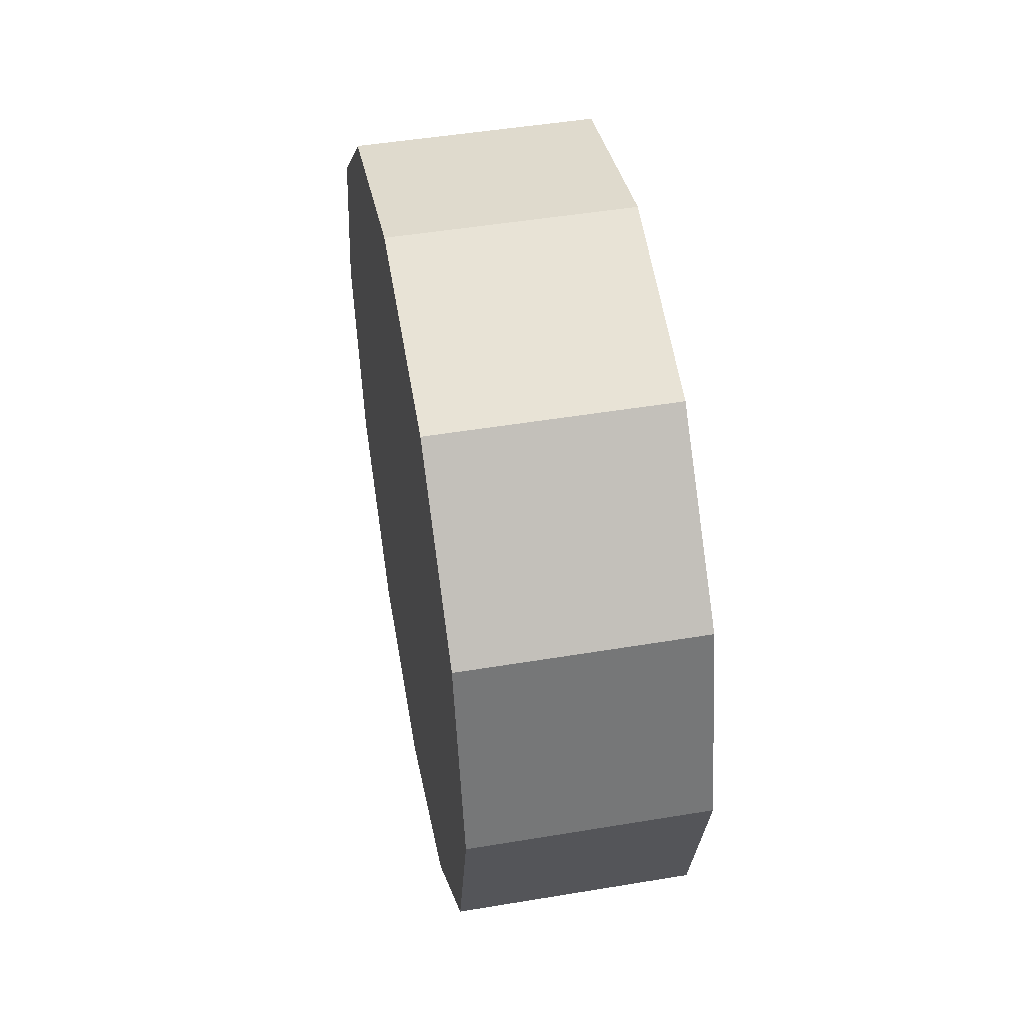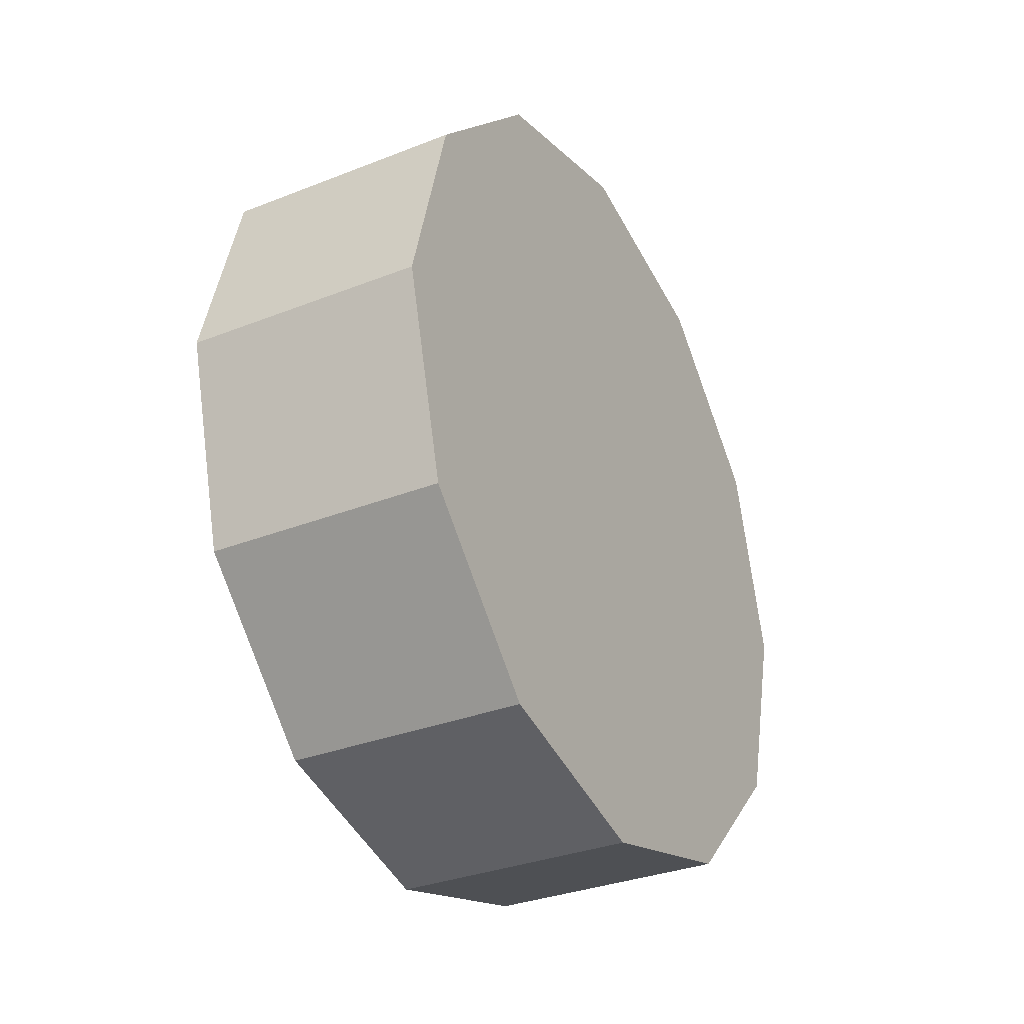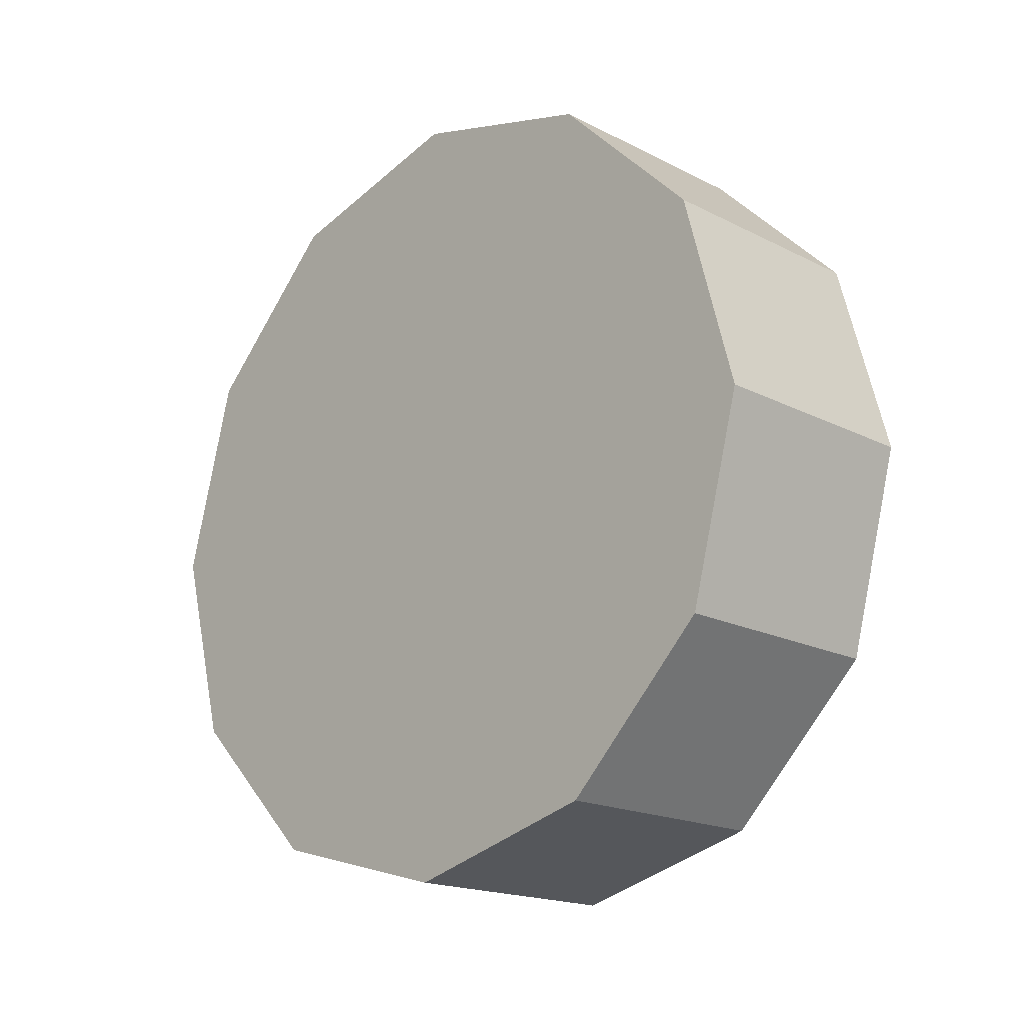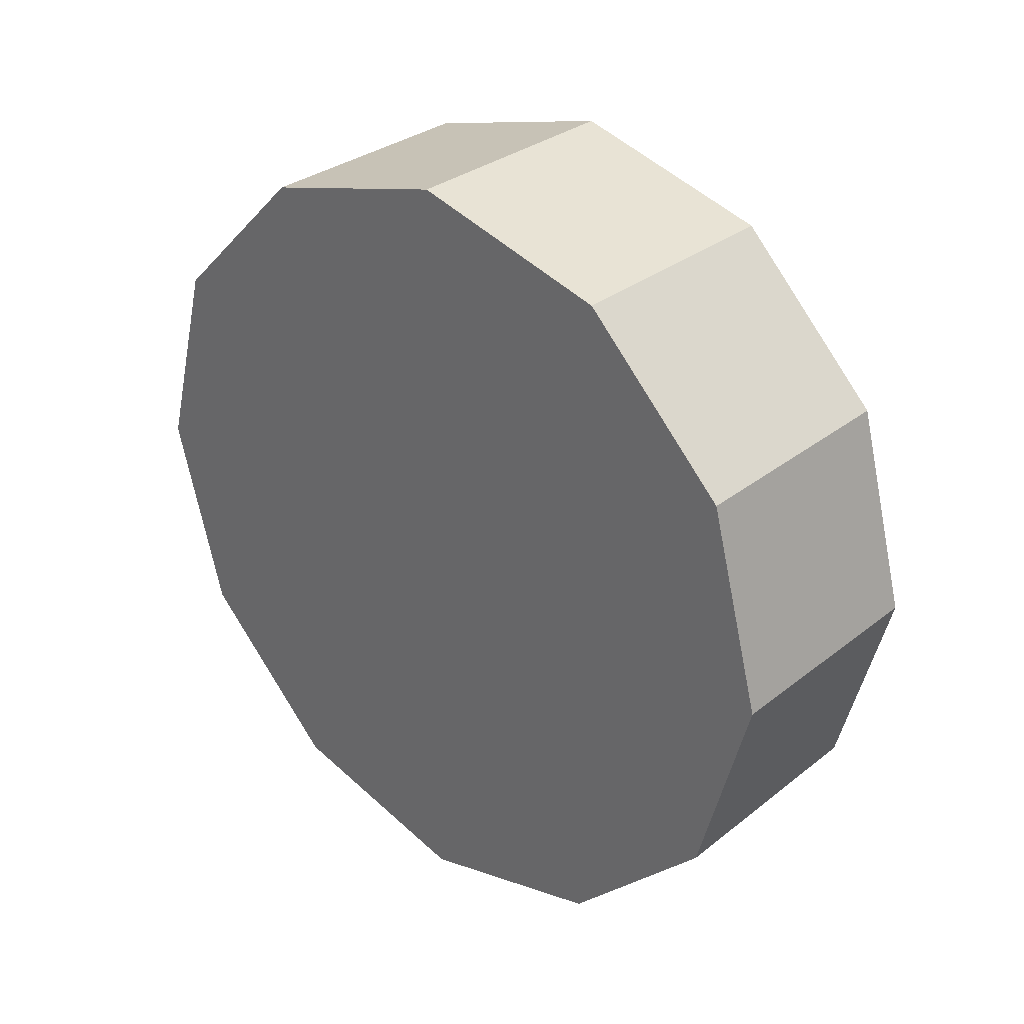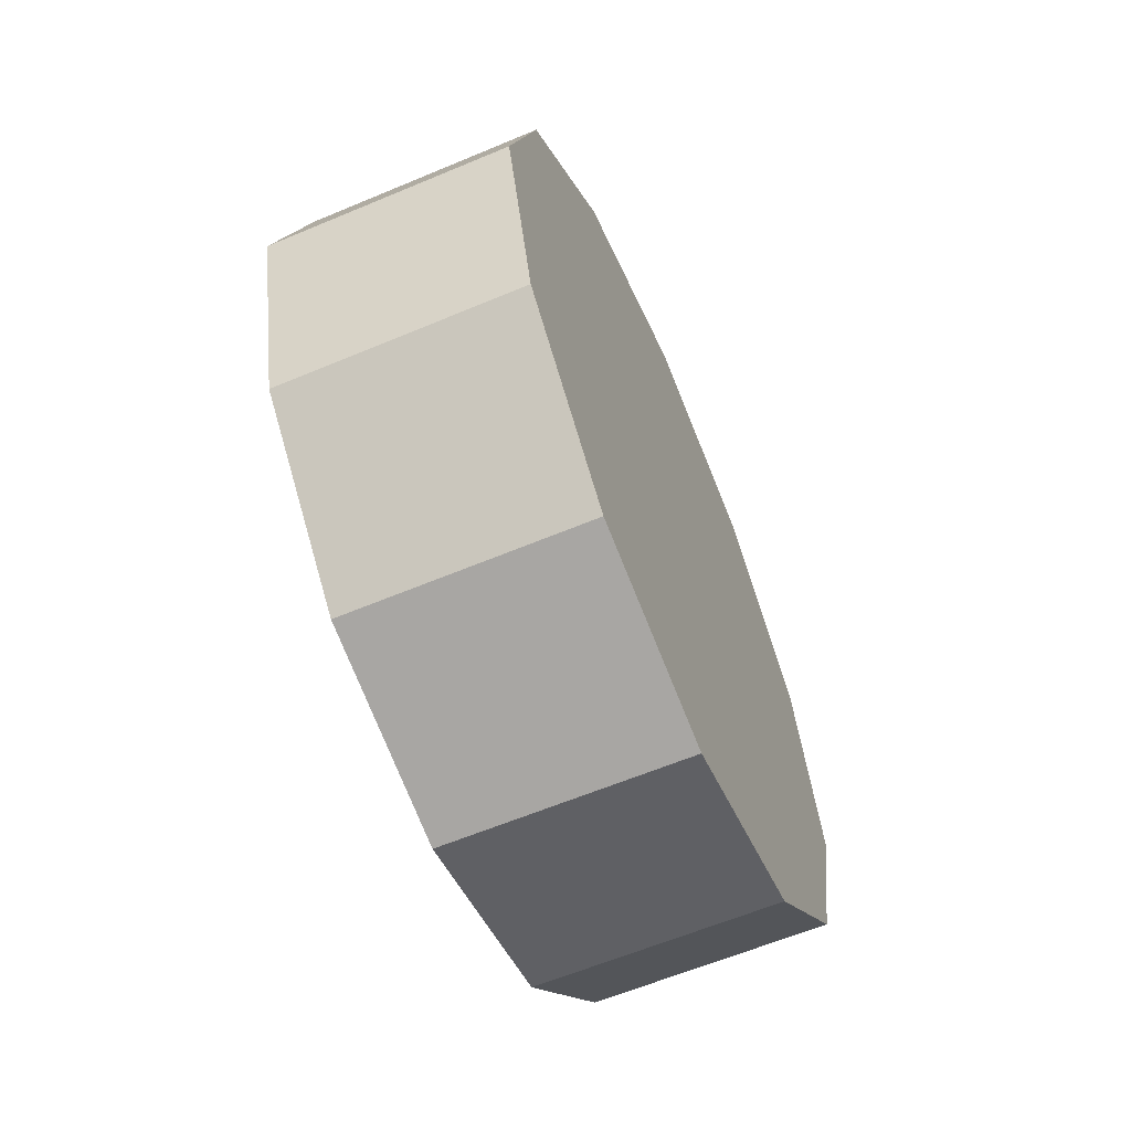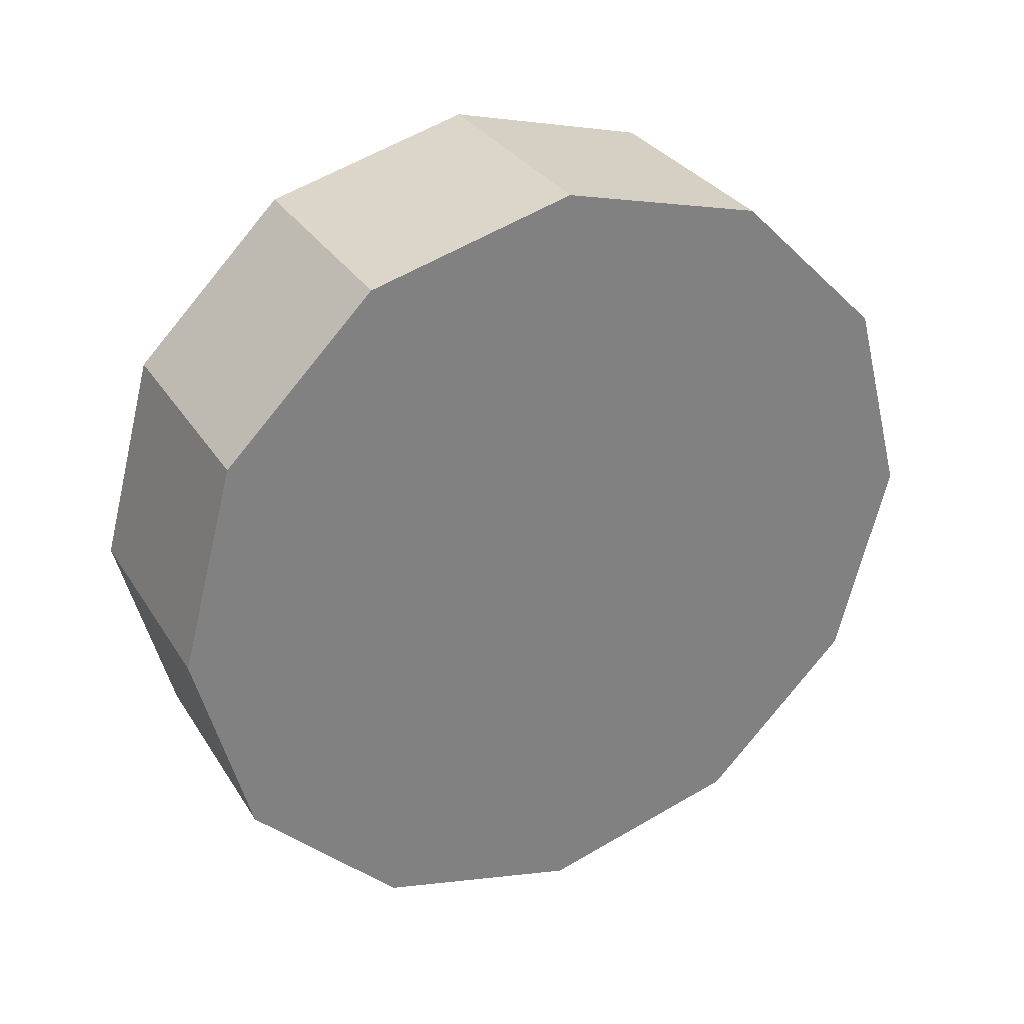
<metadata>
{"format":"obj","ext":"obj","renderer":"f3d","projection":"perspective","resolution":1024,"background":"white","views":[{"elev":48.7,"azim":169.5,"up":"+Z"},{"elev":-32.5,"azim":-151.3,"up":"+Y"},{"elev":-18.0,"azim":-44.7,"up":"+Y"},{"elev":31.3,"azim":-48.0,"up":"+Y"},{"elev":-61.7,"azim":-156.9,"up":"+Y"},{"elev":30.9,"azim":63.1,"up":"+Z"}]}
</metadata>
<code>
v -0.1713 0.5054 -0.2918
v 0.1713 0.5054 -0.2918
v 0.1713 0.2918 -0.5054
v -0.1713 0.2918 -0.5054
v -0.1713 0.2918 -0.5054
v 0.1713 0.2918 -0.5054
v 0.1713 -2.502e-08 -0.5836
v -0.1713 -2.502e-08 -0.5836
v -0.1713 -2.502e-08 -0.5836
v 0.1713 -2.502e-08 -0.5836
v 0.1713 -0.2918 -0.5054
v -0.1713 -0.2918 -0.5054
v -0.1713 -0.2918 -0.5054
v 0.1713 -0.2918 -0.5054
v 0.1713 -0.5054 -0.2918
v -0.1713 -0.5054 -0.2918
v -0.1713 -0.5054 -0.2918
v 0.1713 -0.5054 -0.2918
v 0.1713 -0.5836 2.949e-06
v -0.1713 -0.5836 2.949e-06
v -0.1713 -0.5836 2.949e-06
v 0.1713 -0.5836 2.949e-06
v 0.1713 -0.5054 0.2918
v -0.1713 -0.5054 0.2918
v -0.1713 -0.5054 0.2918
v 0.1713 -0.5054 0.2918
v 0.1713 -0.2918 0.5054
v -0.1713 -0.2918 0.5054
v -0.1713 -0.2918 0.5054
v 0.1713 -0.2918 0.5054
v 0.1713 -2.502e-08 0.5836
v -0.1713 -2.502e-08 0.5836
v -0.1713 -2.502e-08 0.5836
v 0.1713 -2.502e-08 0.5836
v 0.1713 0.2918 0.5054
v -0.1713 0.2918 0.5054
v -0.1713 0.2918 0.5054
v 0.1713 0.2918 0.5054
v 0.1713 0.5054 0.2918
v -0.1713 0.5054 0.2918
v -0.1713 0.5054 0.2918
v 0.1713 0.5054 0.2918
v 0.1713 0.5836 2.949e-06
v -0.1713 0.5836 2.949e-06
v -0.1713 0.5836 2.949e-06
v 0.1713 0.5836 2.949e-06
v 0.1713 0.5054 -0.2918
v -0.1713 0.5054 -0.2918
v 0.1713 0.5054 -0.2918
v 0.1713 -2.502e-08 2.949e-06
v 0.1713 0.2918 -0.5054
v 0.1713 0.5836 2.949e-06
v 0.1713 -2.502e-08 2.949e-06
v 0.1713 -2.502e-08 2.949e-06
v 0.1713 -2.502e-08 -0.5836
v 0.1713 0.5054 0.2918
v 0.1713 -2.502e-08 2.949e-06
v 0.1713 -2.502e-08 2.949e-06
v 0.1713 -0.2918 -0.5054
v 0.1713 0.2918 0.5054
v 0.1713 -2.502e-08 2.949e-06
v 0.1713 -2.502e-08 2.949e-06
v 0.1713 -0.5054 -0.2918
v 0.1713 -2.502e-08 0.5836
v 0.1713 -2.502e-08 2.949e-06
v 0.1713 -2.502e-08 2.949e-06
v 0.1713 -0.5836 2.949e-06
v 0.1713 -0.2918 0.5054
v 0.1713 -2.502e-08 2.949e-06
v 0.1713 -2.502e-08 2.949e-06
v 0.1713 -0.5054 0.2918
v 0.1713 -2.502e-08 2.949e-06
v -0.1713 0.2918 -0.5054
v -0.1713 -2.502e-08 -0.5836
v -0.1713 0.5054 -0.2918
v -0.1713 -0.2918 -0.5054
v -0.1713 -0.5054 -0.2918
v -0.1713 -0.5836 2.949e-06
v -0.1713 -0.5054 0.2918
v -0.1713 -0.2918 0.5054
v -0.1713 -2.502e-08 0.5836
v -0.1713 0.2918 0.5054
v -0.1713 0.5054 0.2918
v -0.1713 0.5836 2.949e-06
f 2 3 1
f 3 4 1
f 6 7 5
f 7 8 5
f 10 11 9
f 11 12 9
f 14 15 13
f 15 16 13
f 18 19 17
f 19 20 17
f 22 23 21
f 23 24 21
f 26 27 25
f 27 28 25
f 30 31 29
f 31 32 29
f 34 35 33
f 35 36 33
f 38 39 37
f 39 40 37
f 42 43 41
f 43 44 41
f 46 47 45
f 47 48 45
f 50 51 49
f 53 49 52
f 54 55 51
f 57 52 56
f 58 59 55
f 61 56 60
f 62 63 59
f 65 60 64
f 66 67 63
f 69 64 68
f 70 71 67
f 72 68 71
f 74 75 73
f 76 75 74
f 77 75 76
f 78 75 77
f 79 75 78
f 80 75 79
f 81 75 80
f 82 75 81
f 83 75 82
f 84 75 83

</code>
